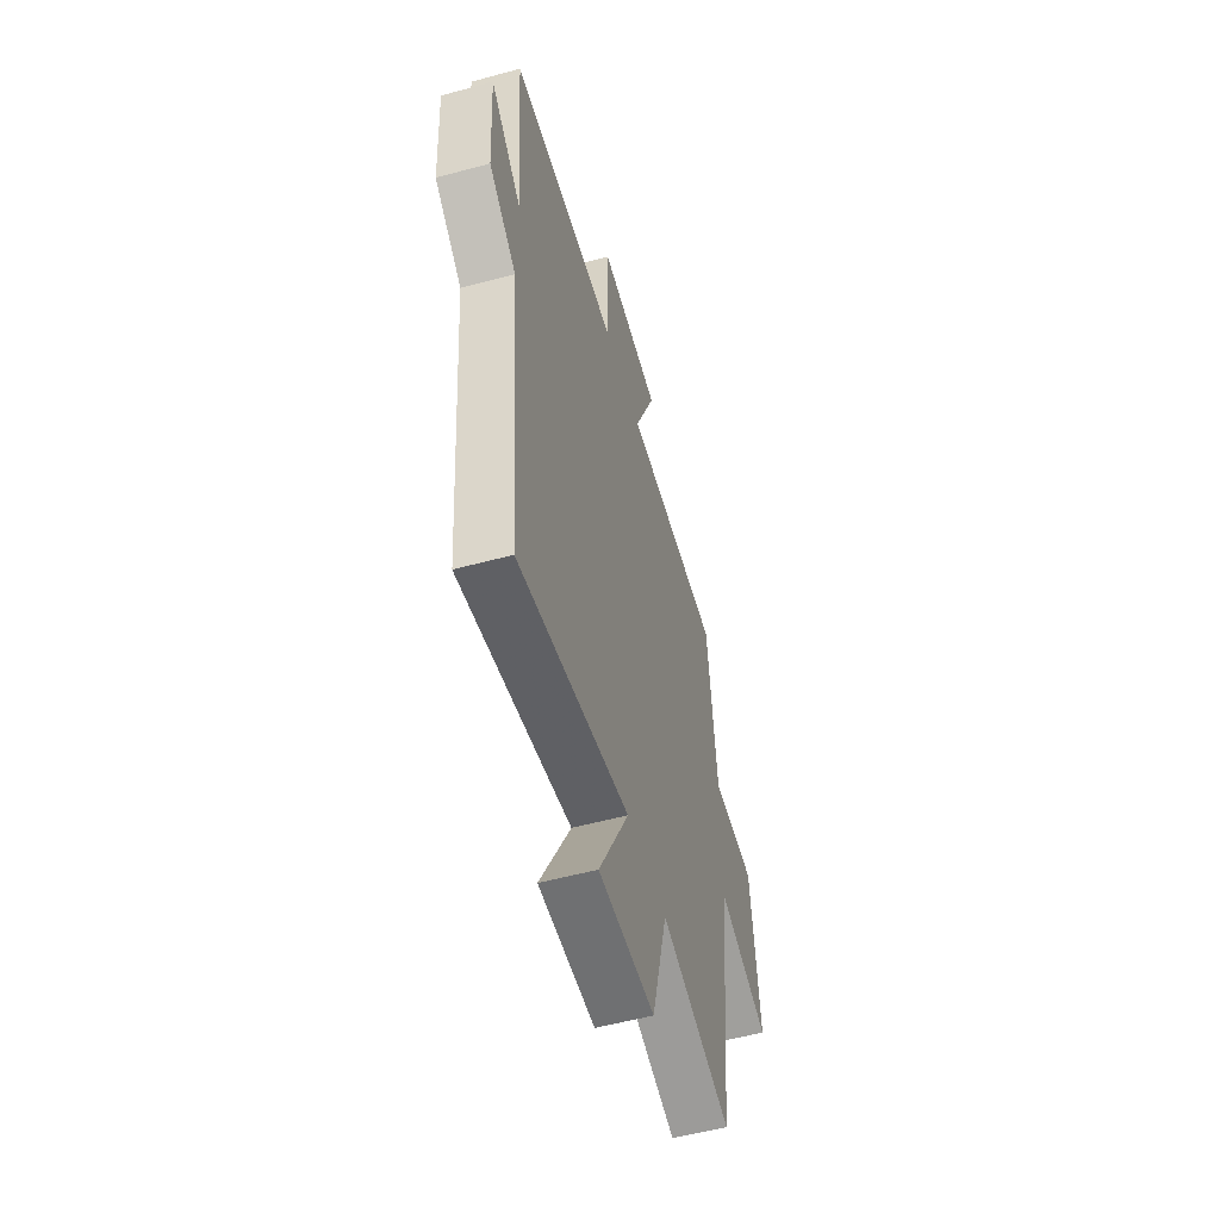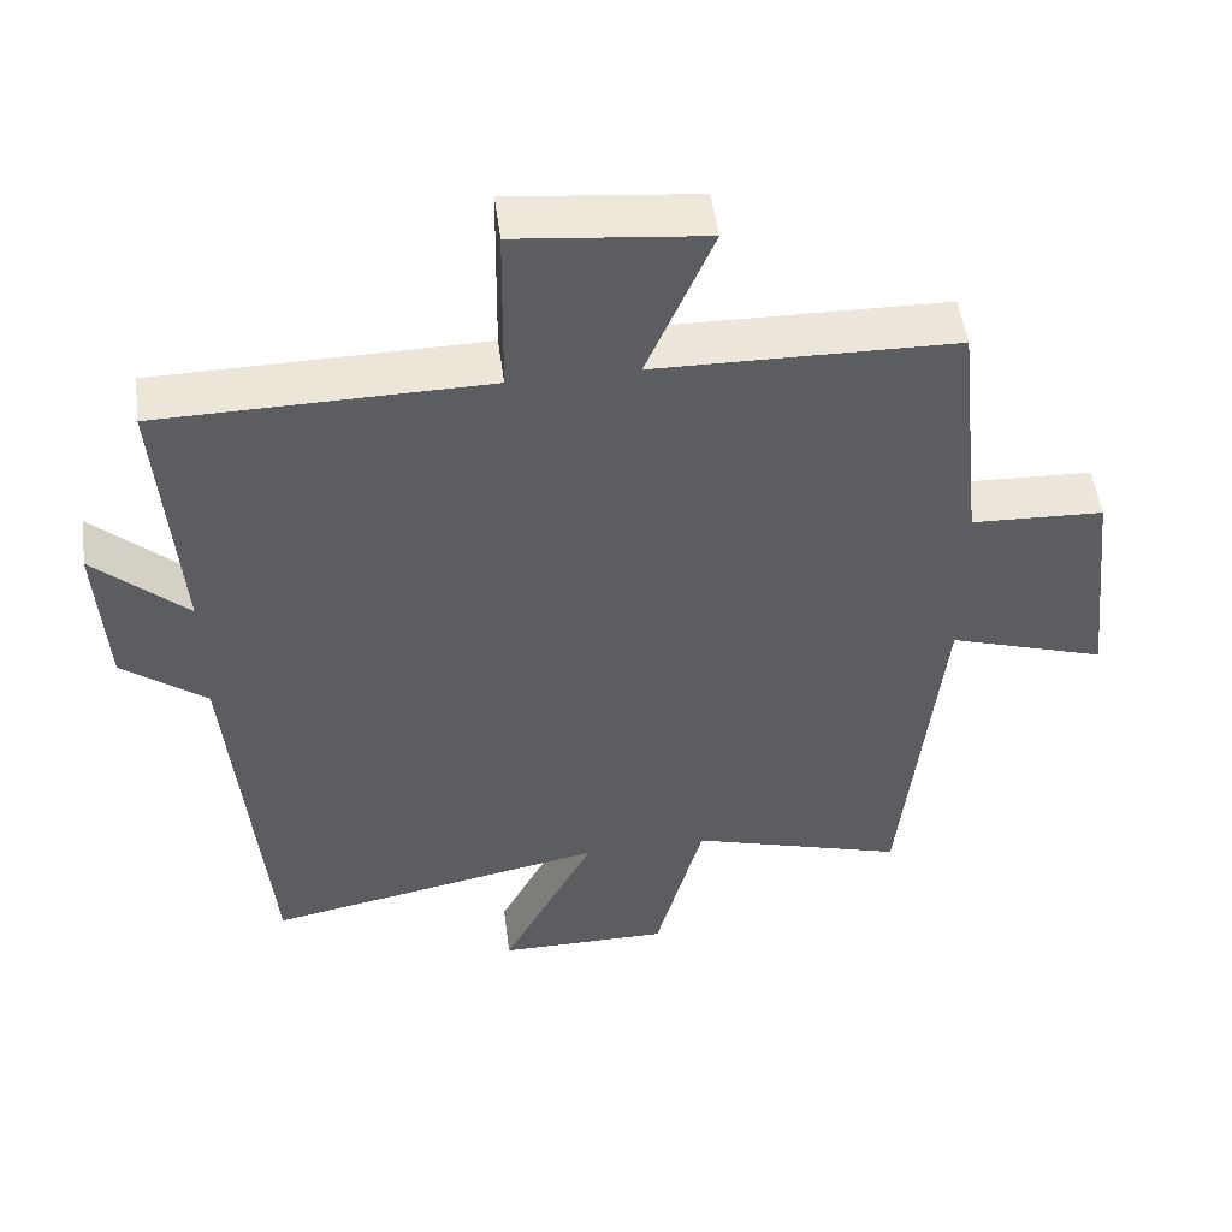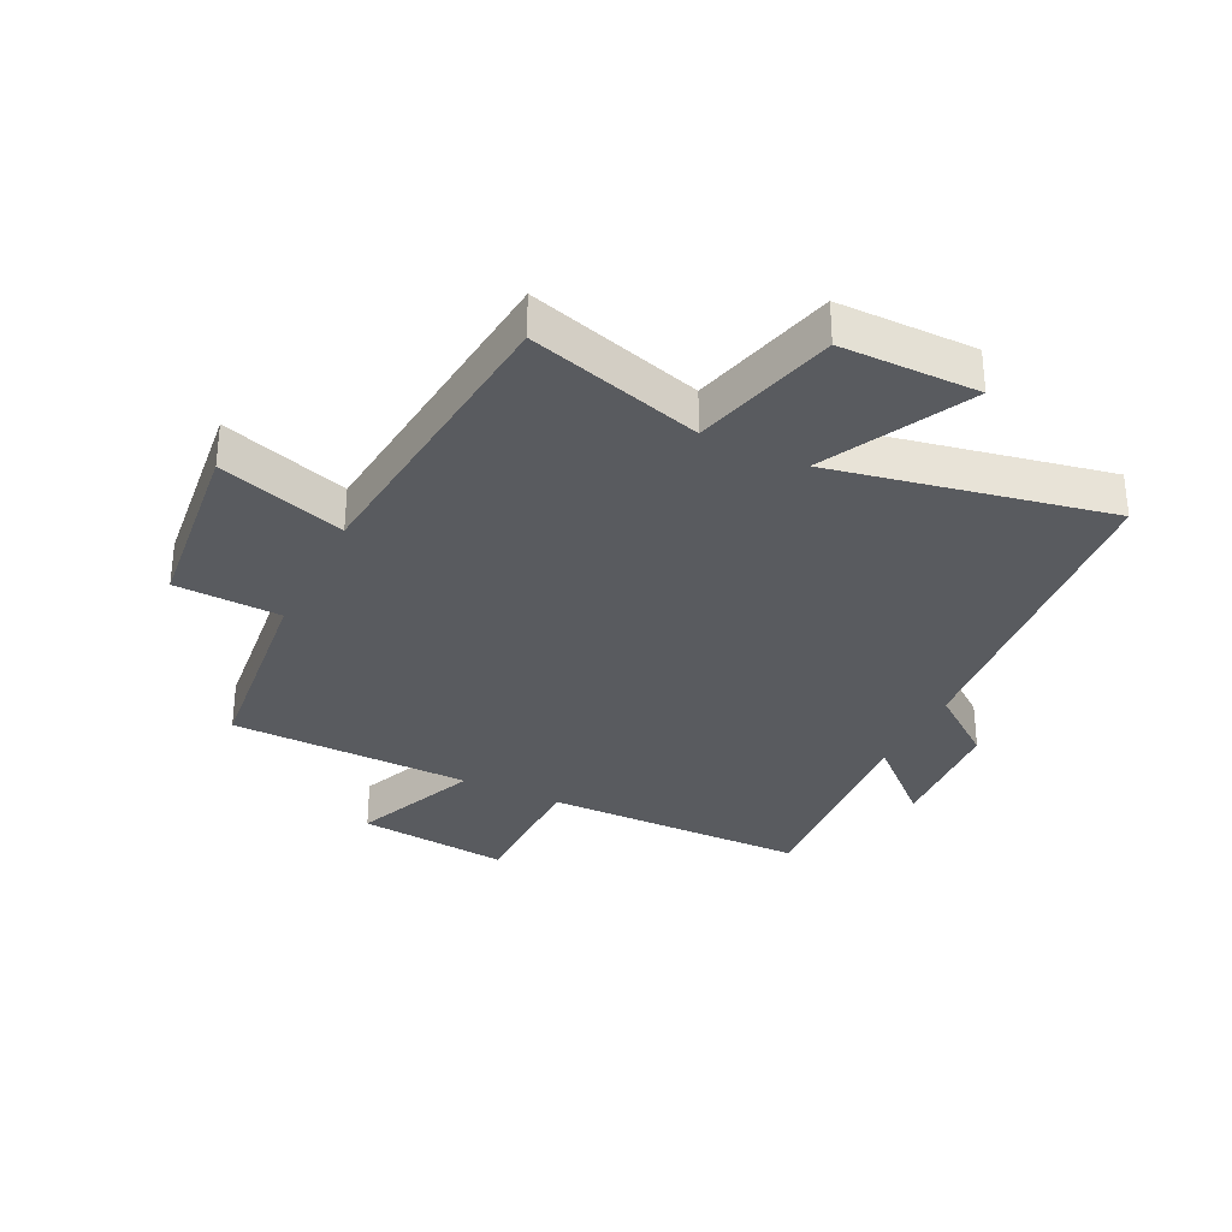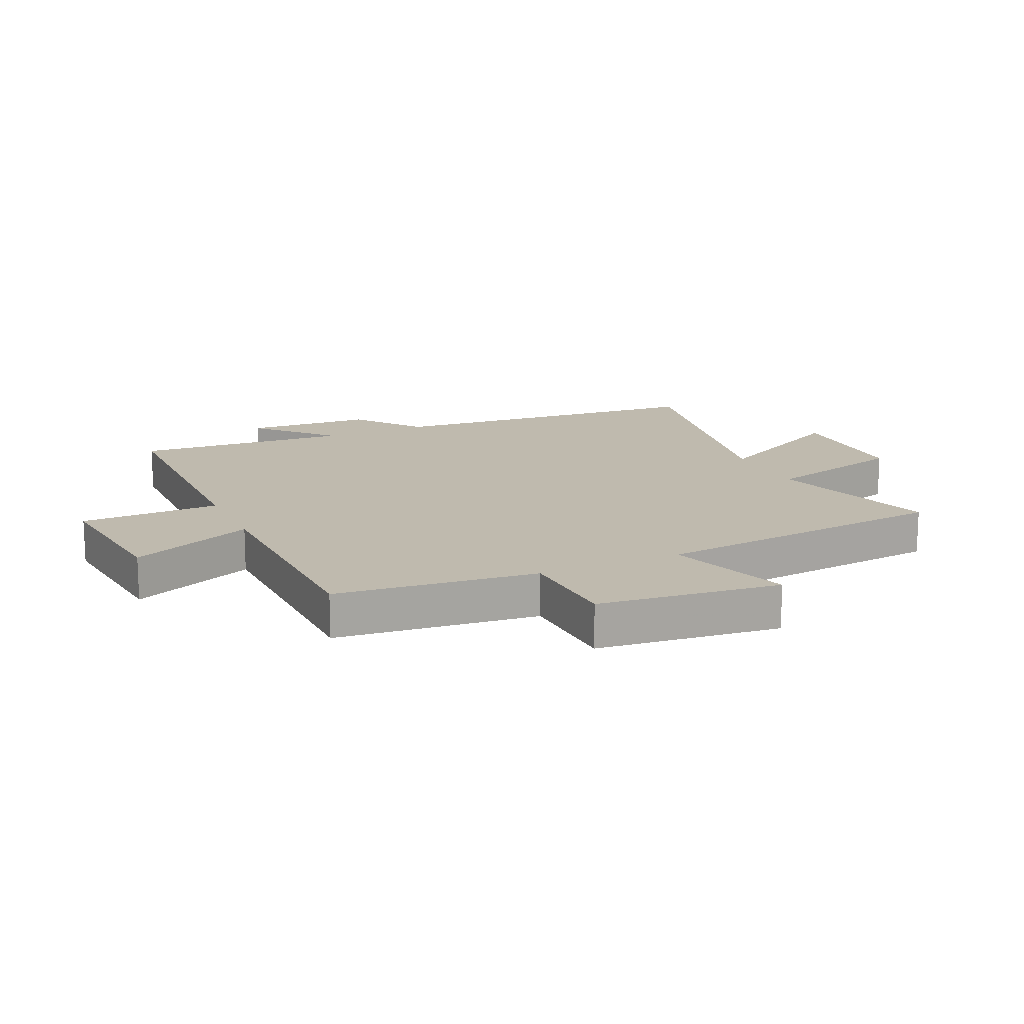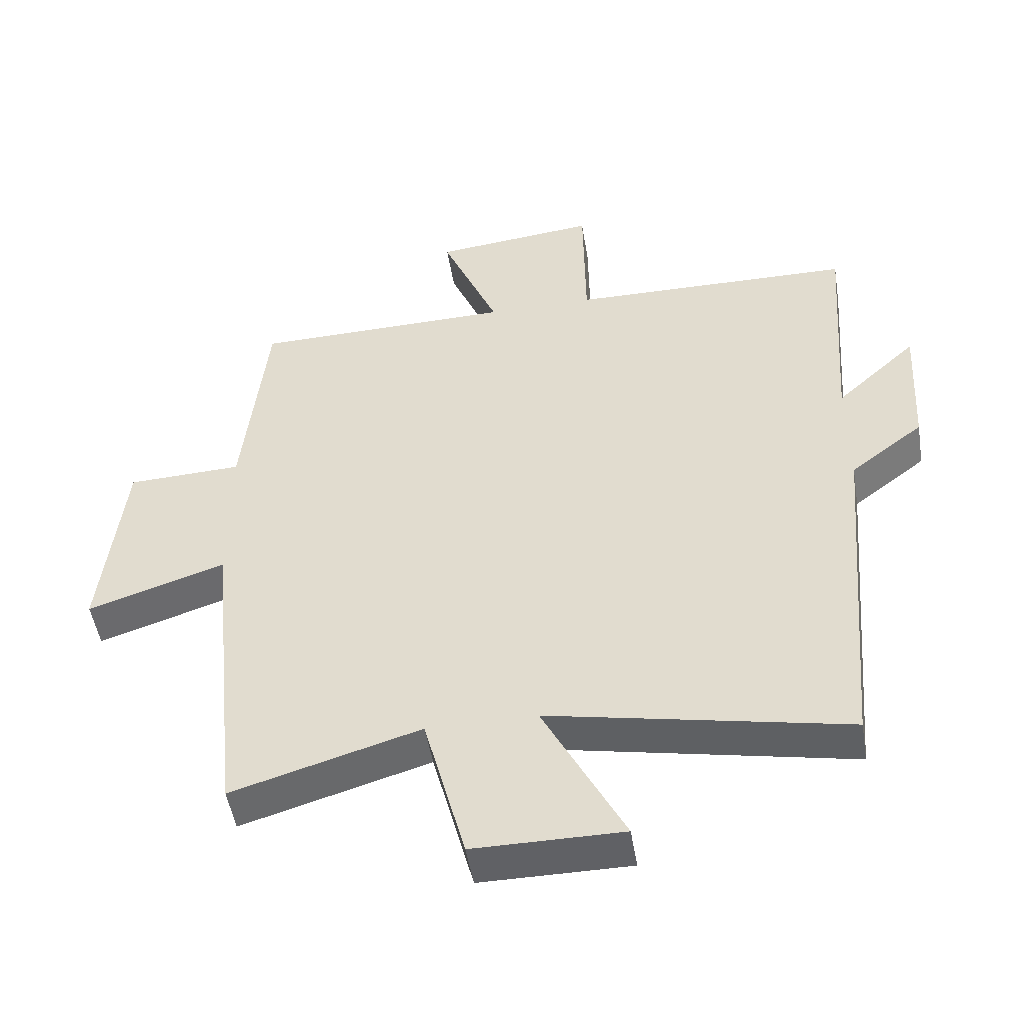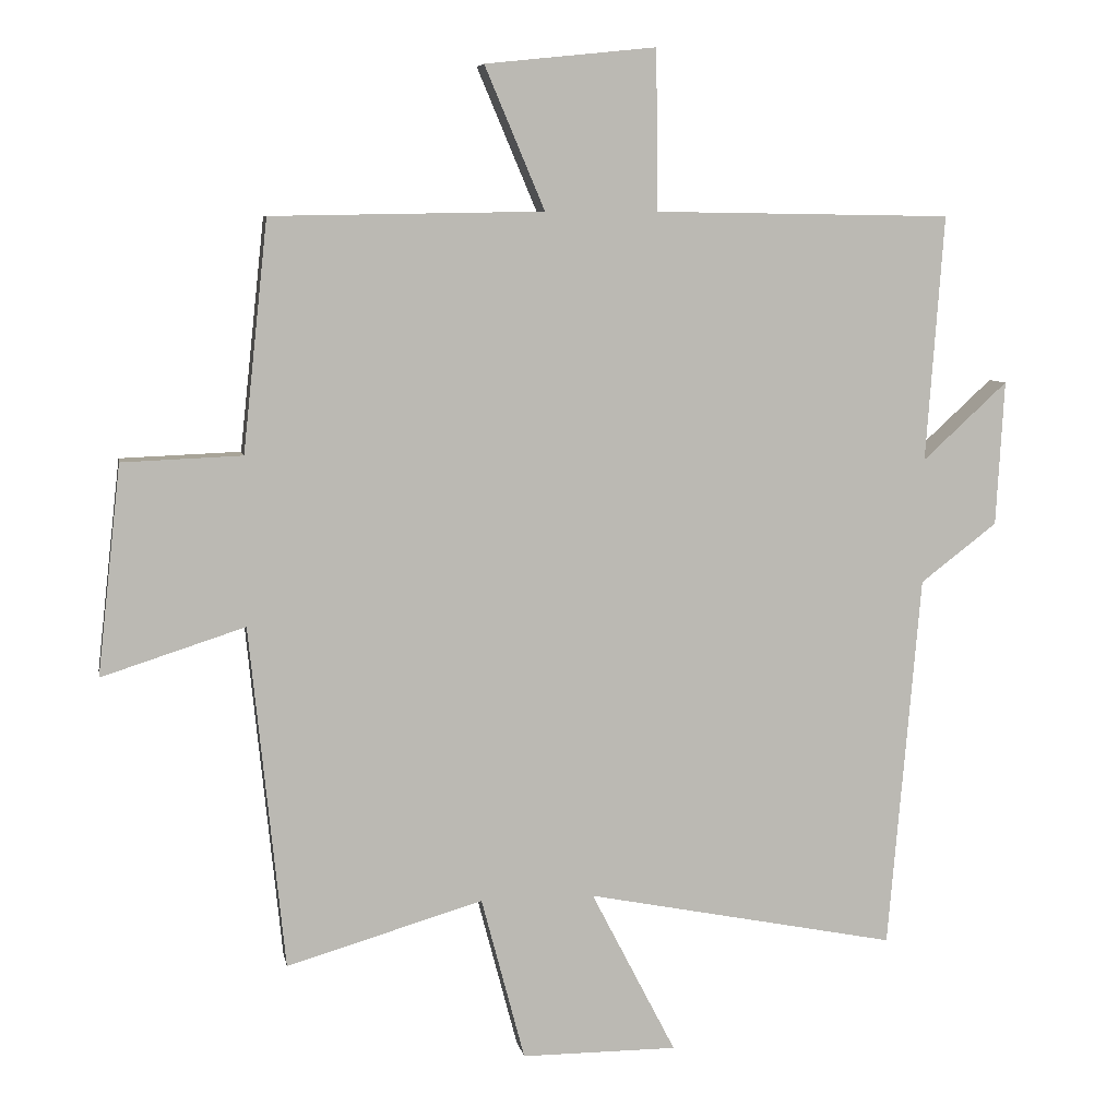
<metadata>
{"format":"obj","ext":"obj","renderer":"f3d","projection":"perspective","resolution":1024,"background":"white","views":[{"elev":-54.8,"azim":-74.0,"up":"+Z"},{"elev":51.1,"azim":-7.5,"up":"+Z"},{"elev":-32.4,"azim":154.0,"up":"+Y"},{"elev":15.5,"azim":65.4,"up":"+Y"},{"elev":-49.6,"azim":-170.8,"up":"+Z"},{"elev":7.0,"azim":169.8,"up":"+Z"}]}
</metadata>
<code>
v 0.449 0.07 -0.584
v 0.164 0.07 -0.5
v 0.101 0.07 -0.738
v -0.125 0.07 -0.738
v -0.002 0.07 -0.5
v -0.453 0.07 -0.589
v -0.5 0.07 -0.045
v -0.611 0.07 0.04
v -0.623 0.07 0.25
v -0.5 0.07 0.137
v -0.526 0.07 0.494
v -0.095 0.07 0.5
v -0.092 0.07 0.732
v 0.156 0.07 0.706
v 0.069 0.07 0.5
v 0.464 0.07 0.493
v 0.5 0.07 0.158
v 0.674 0.07 0.151
v 0.708 0.07 -0.153
v 0.5 0.07 -0.086
v 0.449 0 -0.584
v 0.164 0 -0.5
v 0.101 0 -0.738
v -0.125 0 -0.738
v -0.002 0 -0.5
v -0.453 0 -0.589
v -0.5 0 -0.045
v -0.611 0 0.04
v -0.623 0 0.25
v -0.5 0 0.137
v -0.526 0 0.494
v -0.095 0 0.5
v -0.092 0 0.732
v 0.156 0 0.706
v 0.069 0 0.5
v 0.464 0 0.493
v 0.5 0 0.158
v 0.674 0 0.151
v 0.708 0 -0.153
v 0.5 0 -0.086
f 17 18 19 20
f 20 1 2
f 17 20 2
f 16 17 2
f 15 16 2
f 12 13 14 15
f 12 15 2
f 11 12 2
f 10 11 2
f 9 10 2
f 8 9 2
f 7 8 2
f 5 6 7
f 5 7 2
f 2 3 4 5
f 40 39 38 37
f 22 21 40
f 22 40 37
f 22 37 36
f 22 36 35
f 35 34 33 32
f 22 35 32
f 22 32 31
f 22 31 30
f 22 30 29
f 22 29 28
f 22 28 27
f 27 26 25
f 22 27 25
f 25 24 23 22
f 1 21 22 2
f 2 22 23 3
f 3 23 24 4
f 4 24 25 5
f 5 25 26 6
f 6 26 27 7
f 7 27 28 8
f 8 28 29 9
f 9 29 30 10
f 10 30 31 11
f 11 31 32 12
f 12 32 33 13
f 13 33 34 14
f 14 34 35 15
f 15 35 36 16
f 16 36 37 17
f 17 37 38 18
f 18 38 39 19
f 19 39 40 20
f 20 40 21 1

</code>
